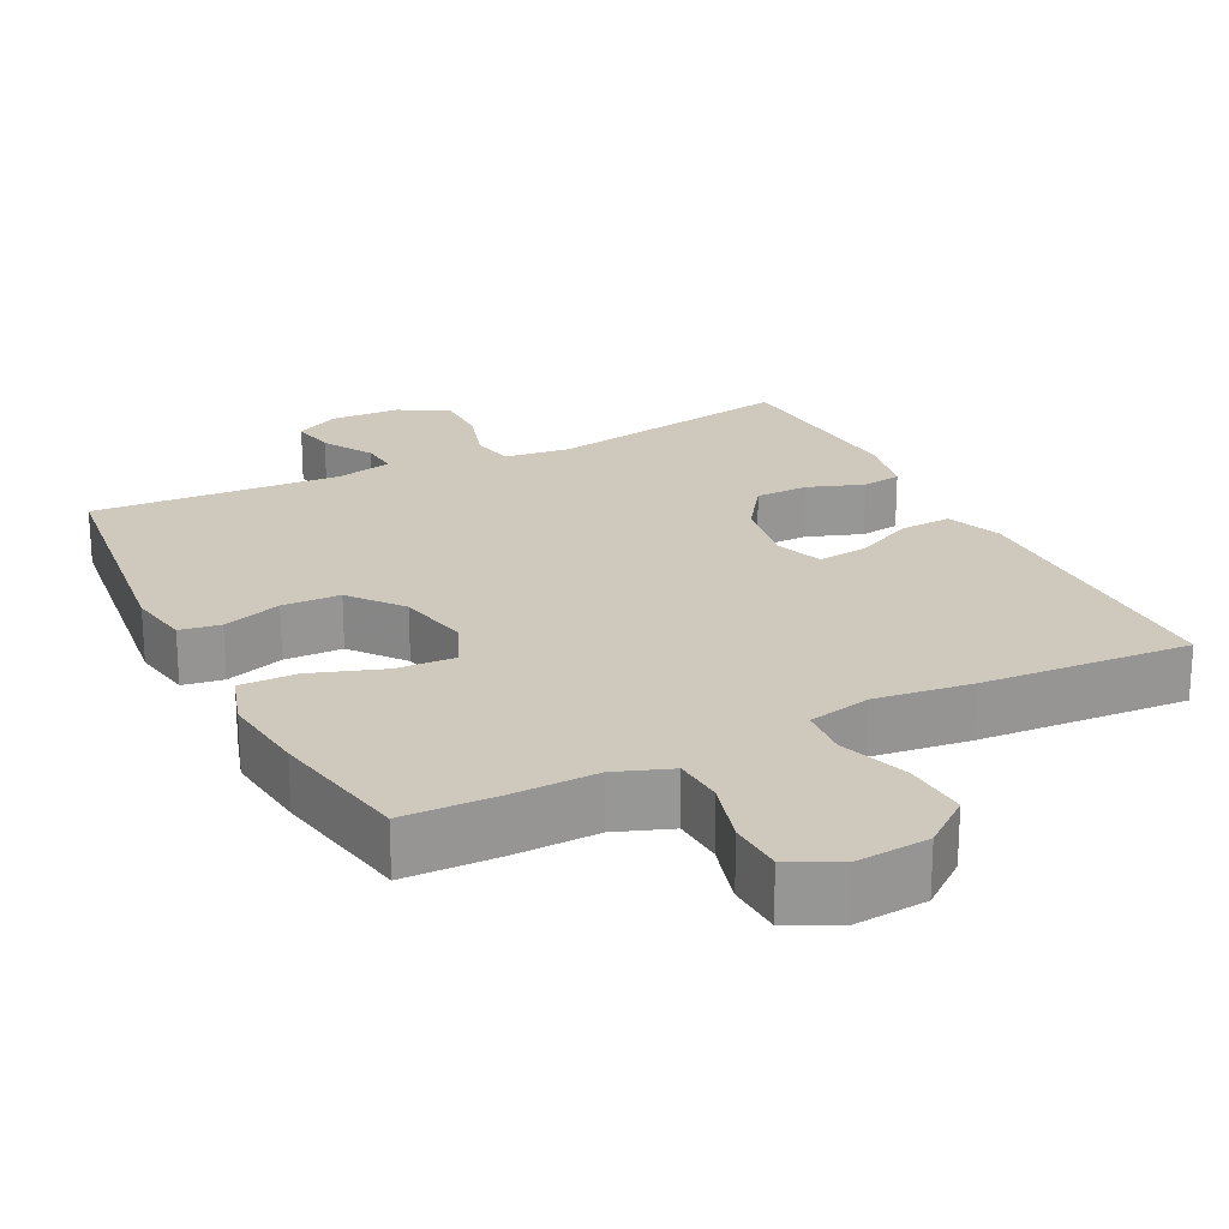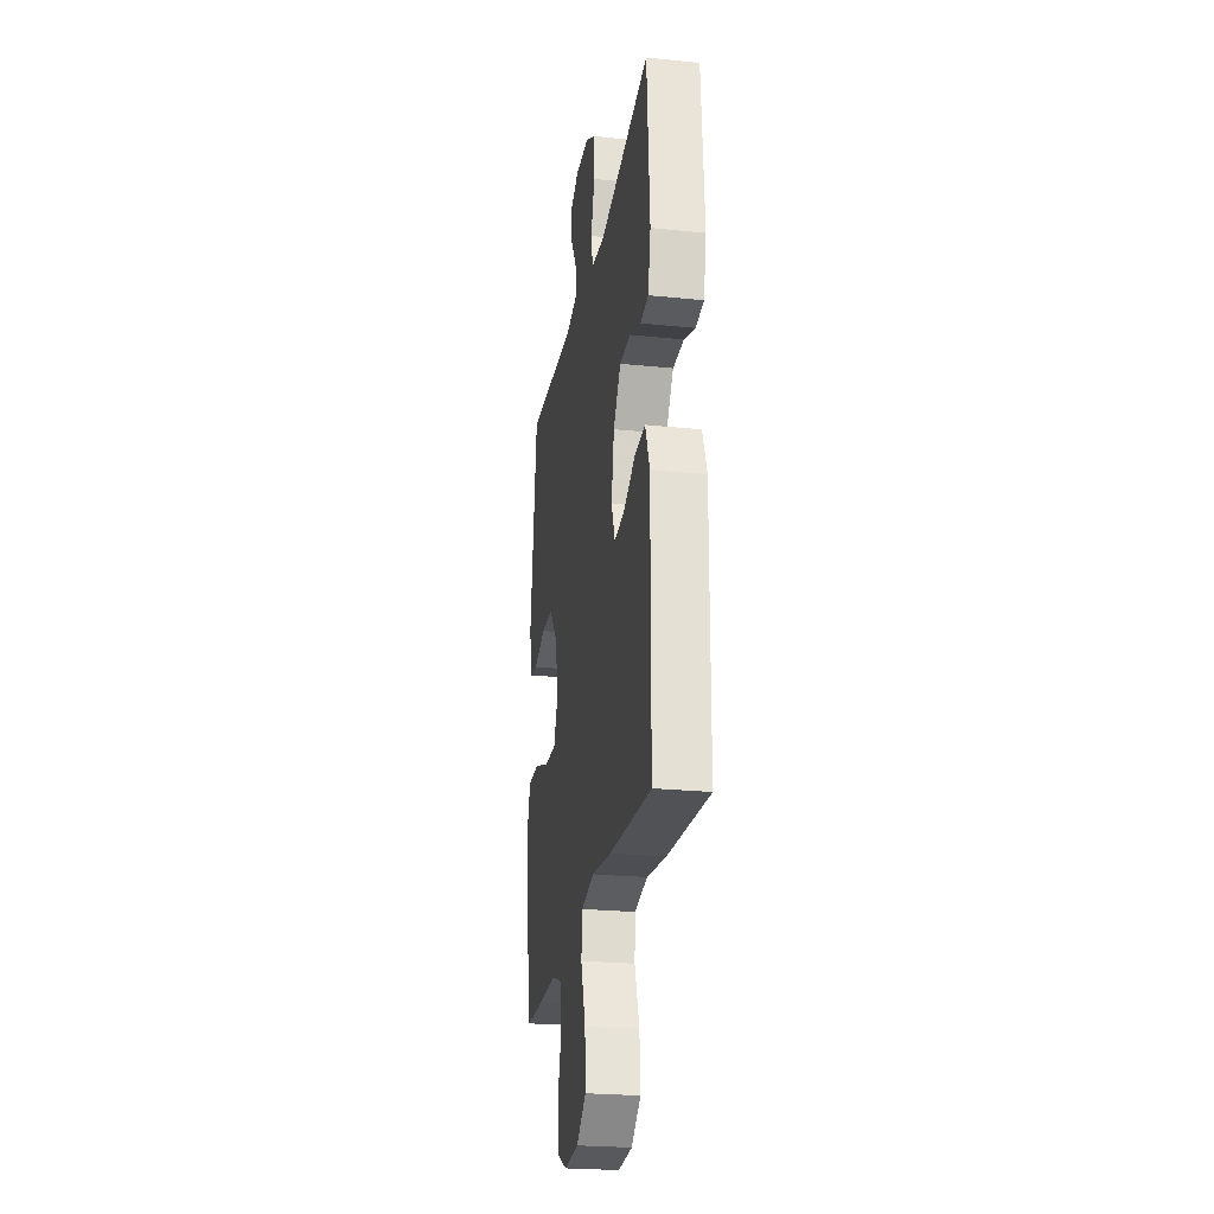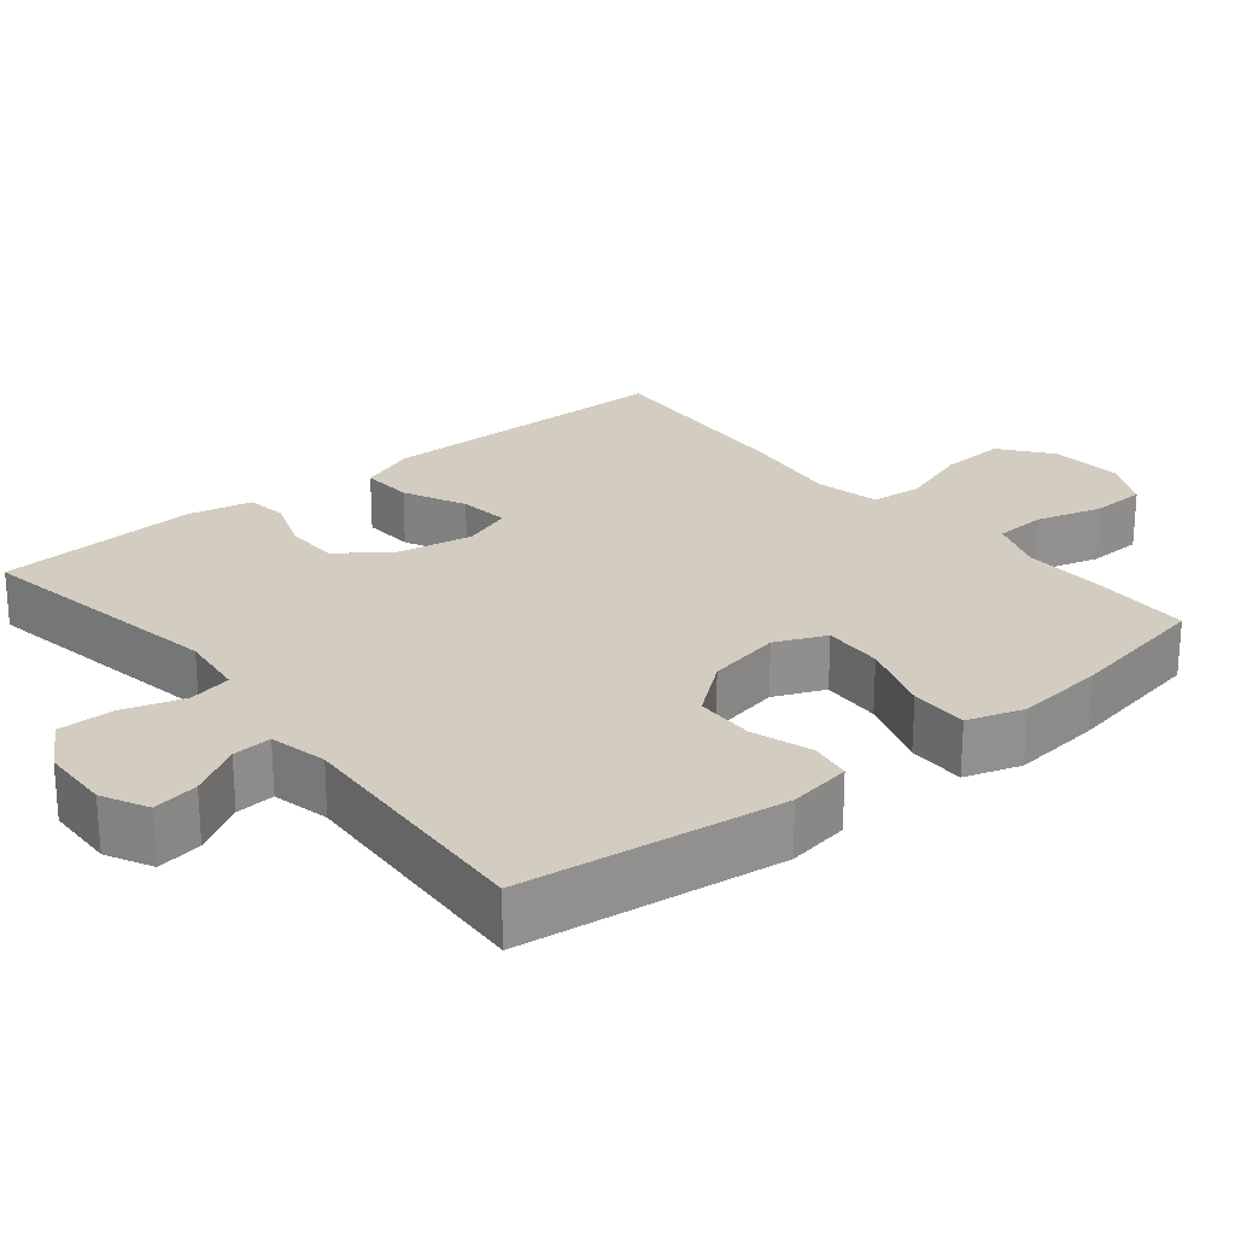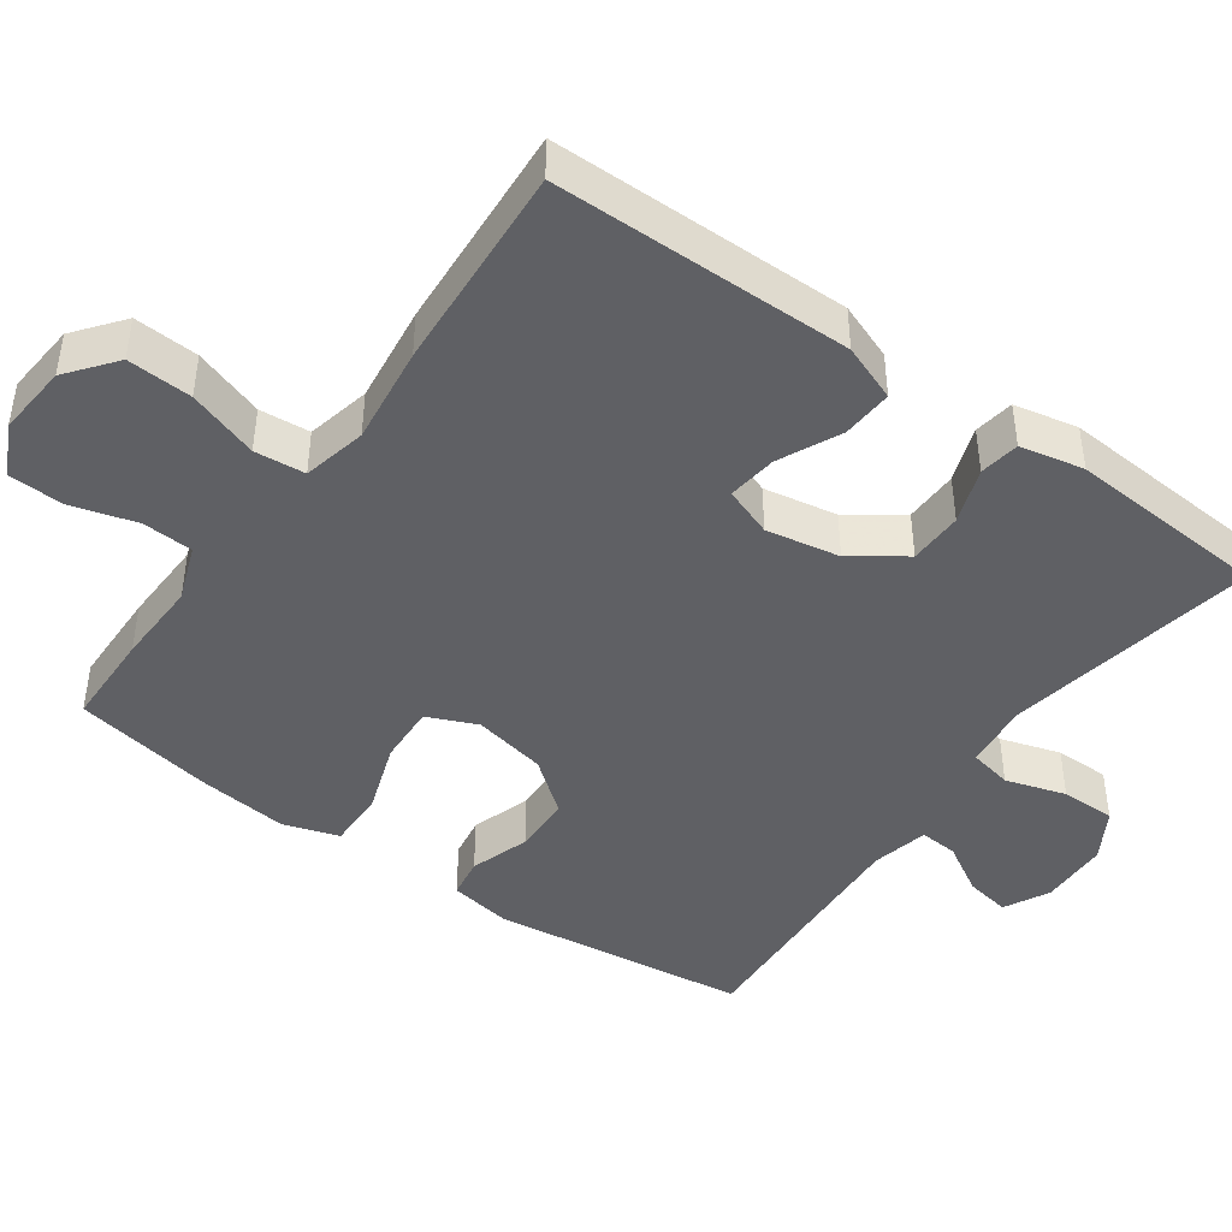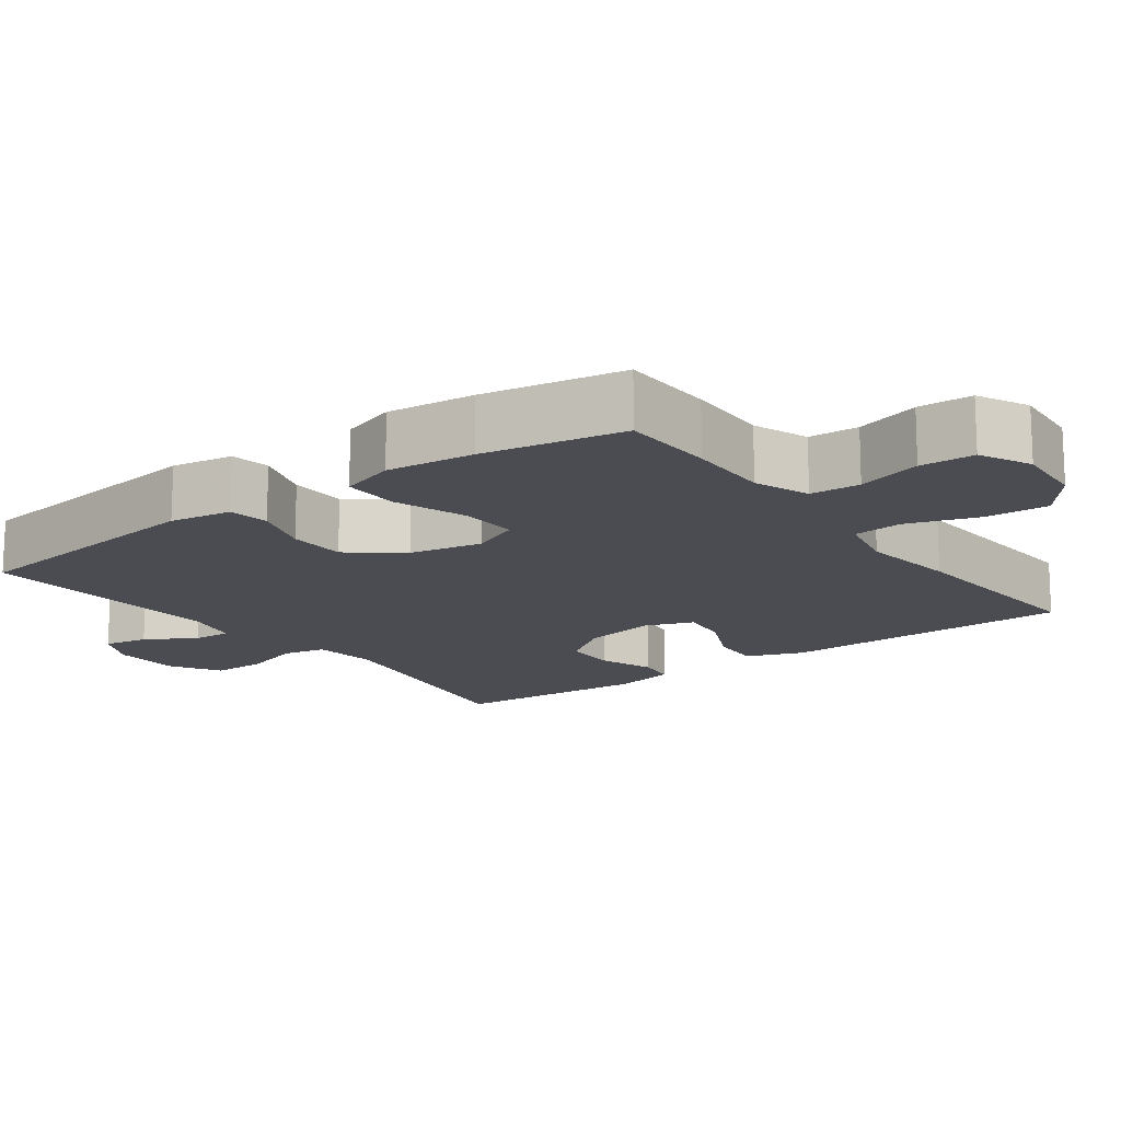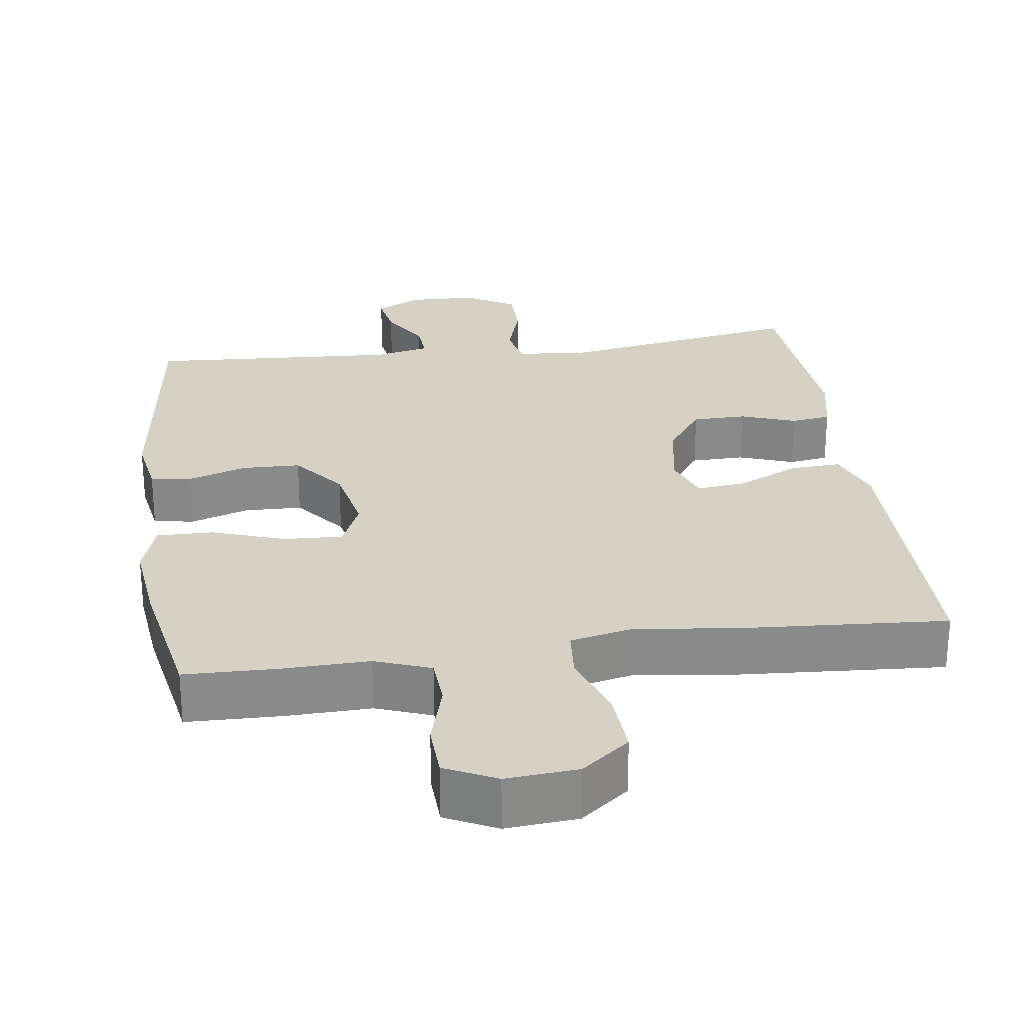
<metadata>
{"format":"obj","ext":"obj","renderer":"f3d","projection":"perspective","resolution":1024,"background":"white","views":[{"elev":22.3,"azim":153.2,"up":"+Y"},{"elev":-24.5,"azim":-99.5,"up":"+Z"},{"elev":24.4,"azim":50.8,"up":"+Y"},{"elev":-44.0,"azim":-125.6,"up":"+Y"},{"elev":-15.3,"azim":126.5,"up":"+Y"},{"elev":26.9,"azim":172.1,"up":"+Y"}]}
</metadata>
<code>
v -0.5 0.07 -0.5
v -0.502 0.07 -0.219
v -0.503 0.07 -0.098
v -0.474 0.07 -0.022
v -0.405 0.07 -0.026
v -0.322 0.07 -0.065
v -0.255 0.07 -0.073
v -0.231 0.07 -0.007
v -0.249 0.07 0.092
v -0.299 0.07 0.162
v -0.372 0.07 0.163
v -0.447 0.07 0.136
v -0.501 0.07 0.144
v -0.519 0.07 0.23
v -0.5 0.07 0.5
v -0.159 0.07 0.441
v -0.07 0.07 0.452
v -0.058 0.07 0.51
v -0.083 0.07 0.591
v -0.083 0.07 0.665
v -0.016 0.07 0.705
v 0.078 0.07 0.708
v 0.139 0.07 0.677
v 0.128 0.07 0.616
v 0.088 0.07 0.548
v 0.084 0.07 0.496
v 0.161 0.07 0.479
v 0.5 0.07 0.5
v 0.544 0.07 0.153
v 0.53 0.07 0.069
v 0.475 0.07 0.06
v 0.395 0.07 0.086
v 0.316 0.07 0.084
v 0.26 0.07 0.013
v 0.24 0.07 -0.086
v 0.269 0.07 -0.153
v 0.349 0.07 -0.149
v 0.447 0.07 -0.115
v 0.524 0.07 -0.114
v 0.548 0.07 -0.189
v 0.535 0.07 -0.308
v 0.5 0.07 -0.5
v 0.371 0.07 -0.503
v 0.257 0.07 -0.5
v 0.182 0.07 -0.528
v 0.178 0.07 -0.596
v 0.203 0.07 -0.684
v 0.2 0.07 -0.758
v 0.131 0.07 -0.792
v 0.034 0.07 -0.784
v -0.031 0.07 -0.733
v -0.026 0.07 -0.646
v 0.006 0.07 -0.551
v 0 0.07 -0.483
v -0.086 0.07 -0.464
v -0.218 0.07 -0.481
v -0.5 0 -0.5
v -0.502 0 -0.219
v -0.503 0 -0.098
v -0.474 0 -0.022
v -0.405 0 -0.026
v -0.322 0 -0.065
v -0.255 0 -0.073
v -0.231 0 -0.007
v -0.249 0 0.092
v -0.299 0 0.162
v -0.372 0 0.163
v -0.447 0 0.136
v -0.501 0 0.144
v -0.519 0 0.23
v -0.5 0 0.5
v -0.159 0 0.441
v -0.07 0 0.452
v -0.058 0 0.51
v -0.083 0 0.591
v -0.083 0 0.665
v -0.016 0 0.705
v 0.078 0 0.708
v 0.139 0 0.677
v 0.128 0 0.616
v 0.088 0 0.548
v 0.084 0 0.496
v 0.161 0 0.479
v 0.5 0 0.5
v 0.544 0 0.153
v 0.53 0 0.069
v 0.475 0 0.06
v 0.395 0 0.086
v 0.316 0 0.084
v 0.26 0 0.013
v 0.24 0 -0.086
v 0.269 0 -0.153
v 0.349 0 -0.149
v 0.447 0 -0.115
v 0.524 0 -0.114
v 0.548 0 -0.189
v 0.535 0 -0.308
v 0.5 0 -0.5
v 0.371 0 -0.503
v 0.257 0 -0.5
v 0.182 0 -0.528
v 0.178 0 -0.596
v 0.203 0 -0.684
v 0.2 0 -0.758
v 0.131 0 -0.792
v 0.034 0 -0.784
v -0.031 0 -0.733
v -0.026 0 -0.646
v 0.006 0 -0.551
v 0 0 -0.483
v -0.086 0 -0.464
v -0.218 0 -0.481
f 55 56 1 2
f 54 55 2 3
f 50 51 52 53
f 50 53 54
f 49 50 54
f 46 47 48 49
f 45 46 49 54
f 44 45 54 3
f 37 38 39 40
f 36 37 40 41
f 29 30 31 32
f 27 28 29 32
f 26 27 32 33
f 22 23 24 25
f 22 25 26
f 21 22 26
f 18 19 20 21
f 17 18 21 26
f 13 14 15 16
f 11 12 13 16
f 10 11 16 17
f 9 10 17 26
f 3 4 5 6
f 3 6 7
f 44 3 7
f 43 44 7 8
f 36 41 42 43
f 35 36 43 8
f 34 35 8 9
f 9 26 33 34
f 58 57 112 111
f 59 58 111 110
f 109 108 107 106
f 110 109 106
f 110 106 105
f 105 104 103 102
f 110 105 102 101
f 59 110 101 100
f 96 95 94 93
f 97 96 93 92
f 88 87 86 85
f 88 85 84 83
f 89 88 83 82
f 81 80 79 78
f 82 81 78
f 82 78 77
f 77 76 75 74
f 82 77 74 73
f 72 71 70 69
f 72 69 68 67
f 73 72 67 66
f 82 73 66 65
f 62 61 60 59
f 63 62 59
f 63 59 100
f 64 63 100 99
f 99 98 97 92
f 64 99 92 91
f 65 64 91 90
f 90 89 82 65
f 1 57 58 2
f 2 58 59 3
f 3 59 60 4
f 4 60 61 5
f 5 61 62 6
f 6 62 63 7
f 7 63 64 8
f 8 64 65 9
f 9 65 66 10
f 10 66 67 11
f 11 67 68 12
f 12 68 69 13
f 13 69 70 14
f 14 70 71 15
f 15 71 72 16
f 16 72 73 17
f 17 73 74 18
f 18 74 75 19
f 19 75 76 20
f 20 76 77 21
f 21 77 78 22
f 22 78 79 23
f 23 79 80 24
f 24 80 81 25
f 25 81 82 26
f 26 82 83 27
f 27 83 84 28
f 28 84 85 29
f 29 85 86 30
f 30 86 87 31
f 31 87 88 32
f 32 88 89 33
f 33 89 90 34
f 34 90 91 35
f 35 91 92 36
f 36 92 93 37
f 37 93 94 38
f 38 94 95 39
f 39 95 96 40
f 40 96 97 41
f 41 97 98 42
f 42 98 99 43
f 43 99 100 44
f 44 100 101 45
f 45 101 102 46
f 46 102 103 47
f 47 103 104 48
f 48 104 105 49
f 49 105 106 50
f 50 106 107 51
f 51 107 108 52
f 52 108 109 53
f 53 109 110 54
f 54 110 111 55
f 55 111 112 56
f 56 112 57 1

</code>
